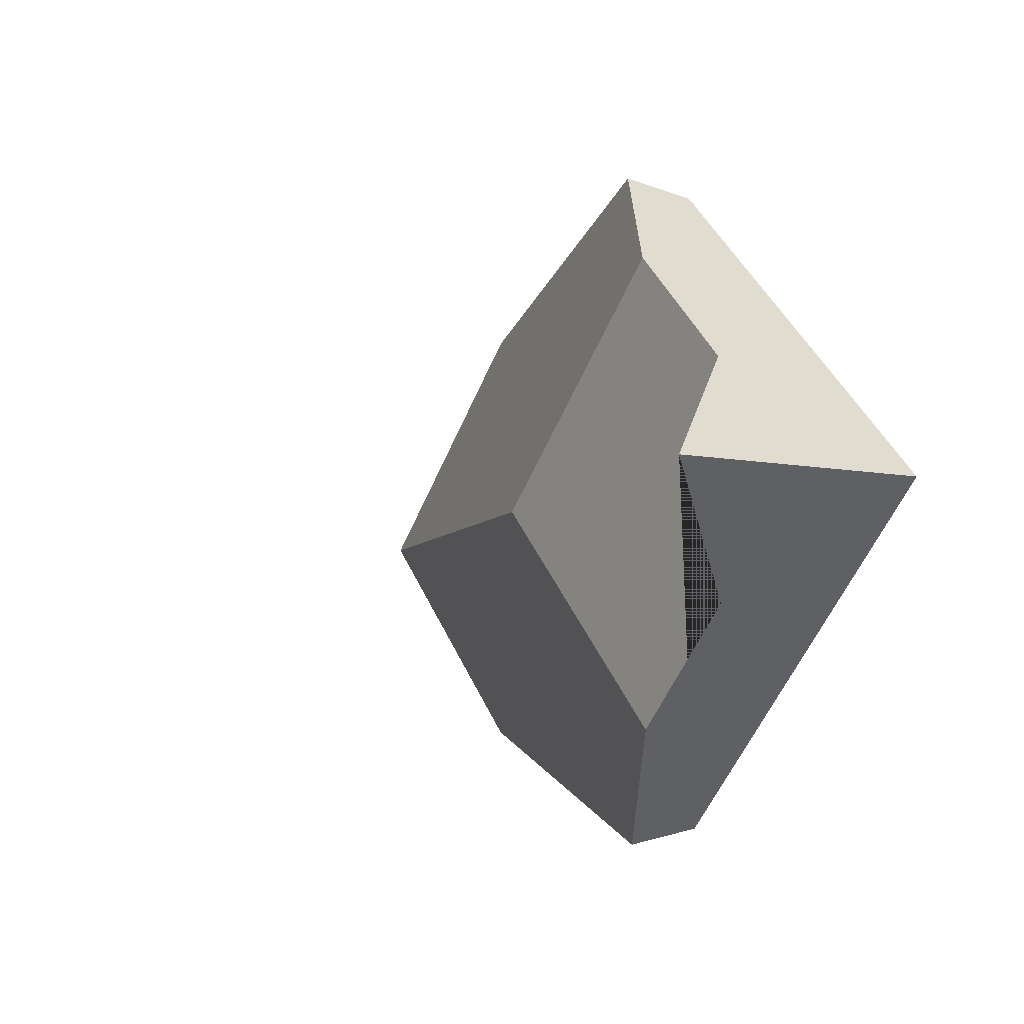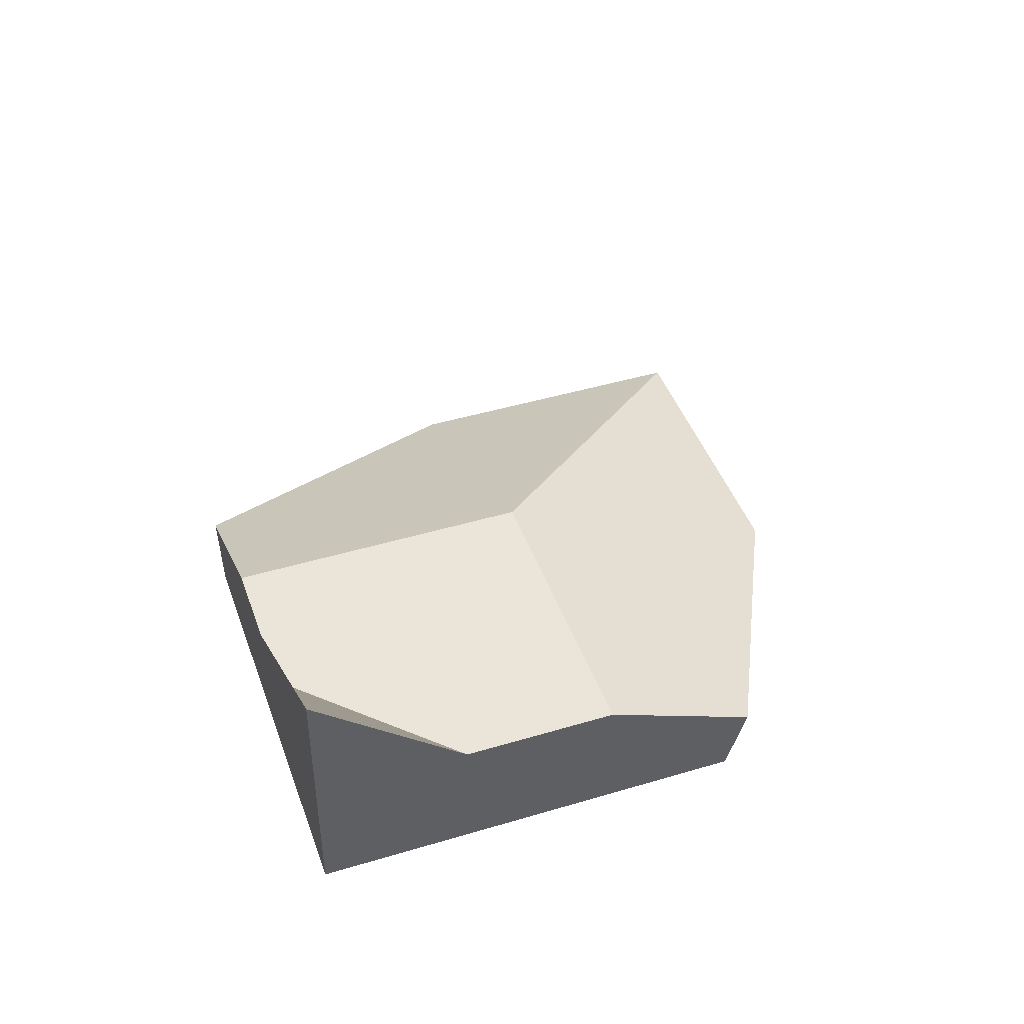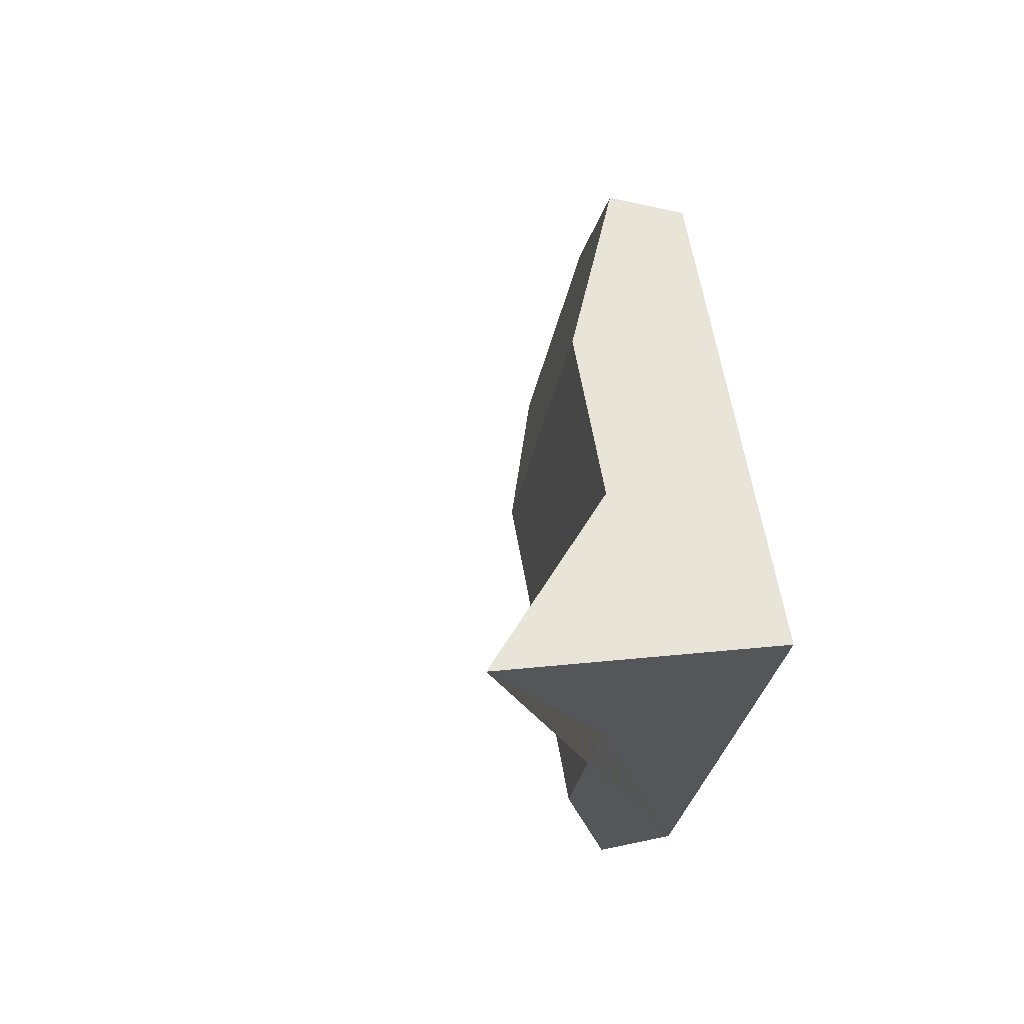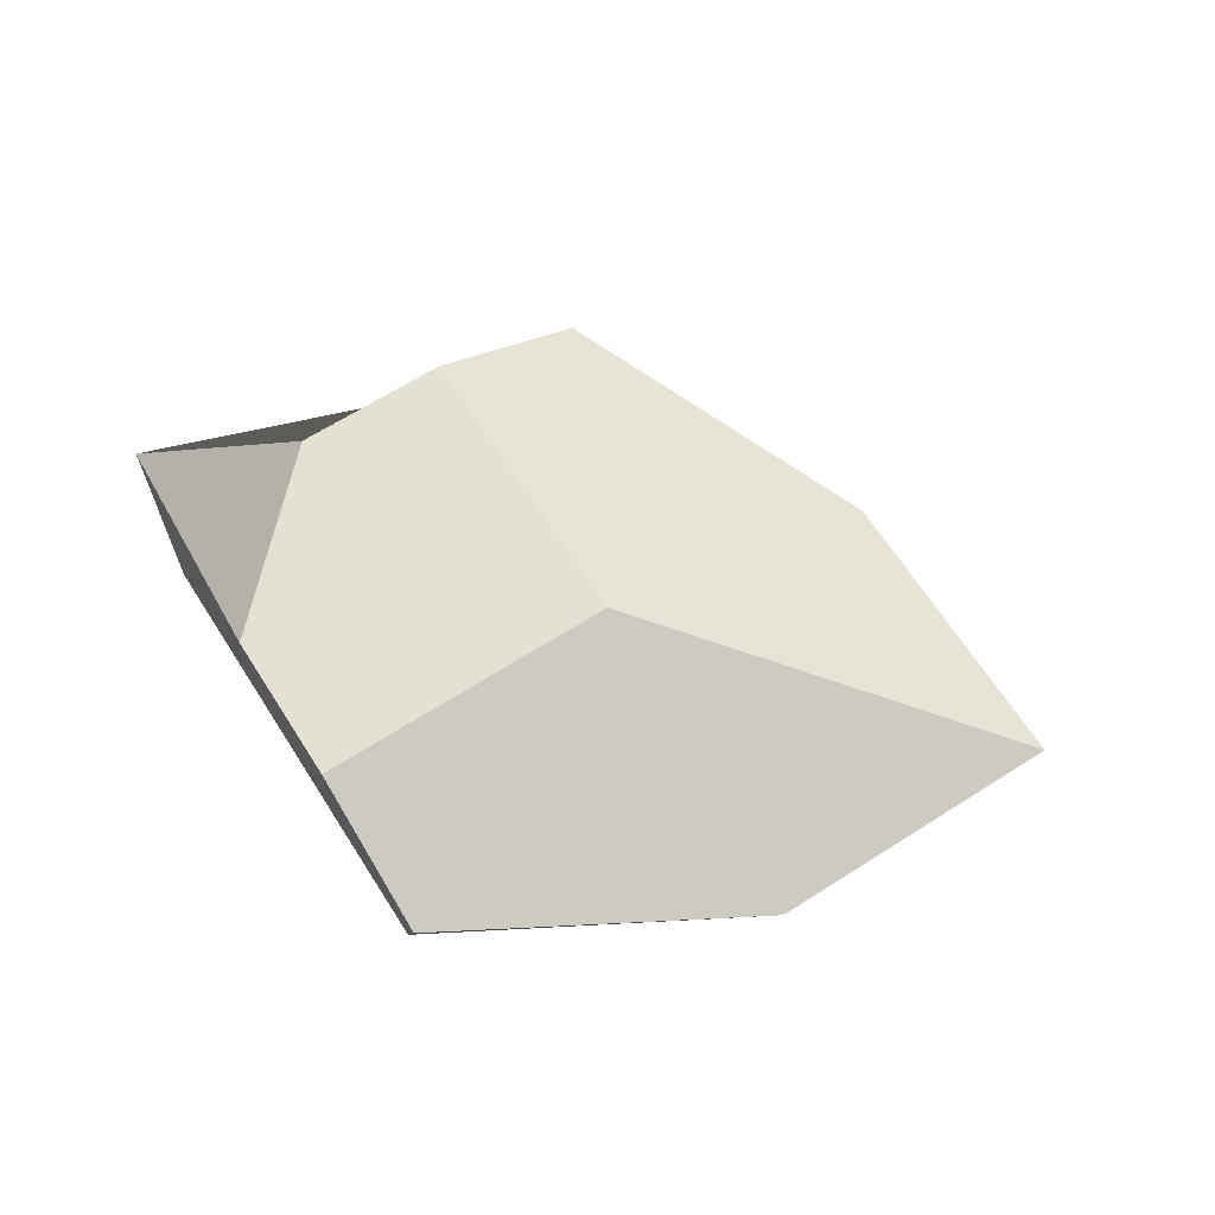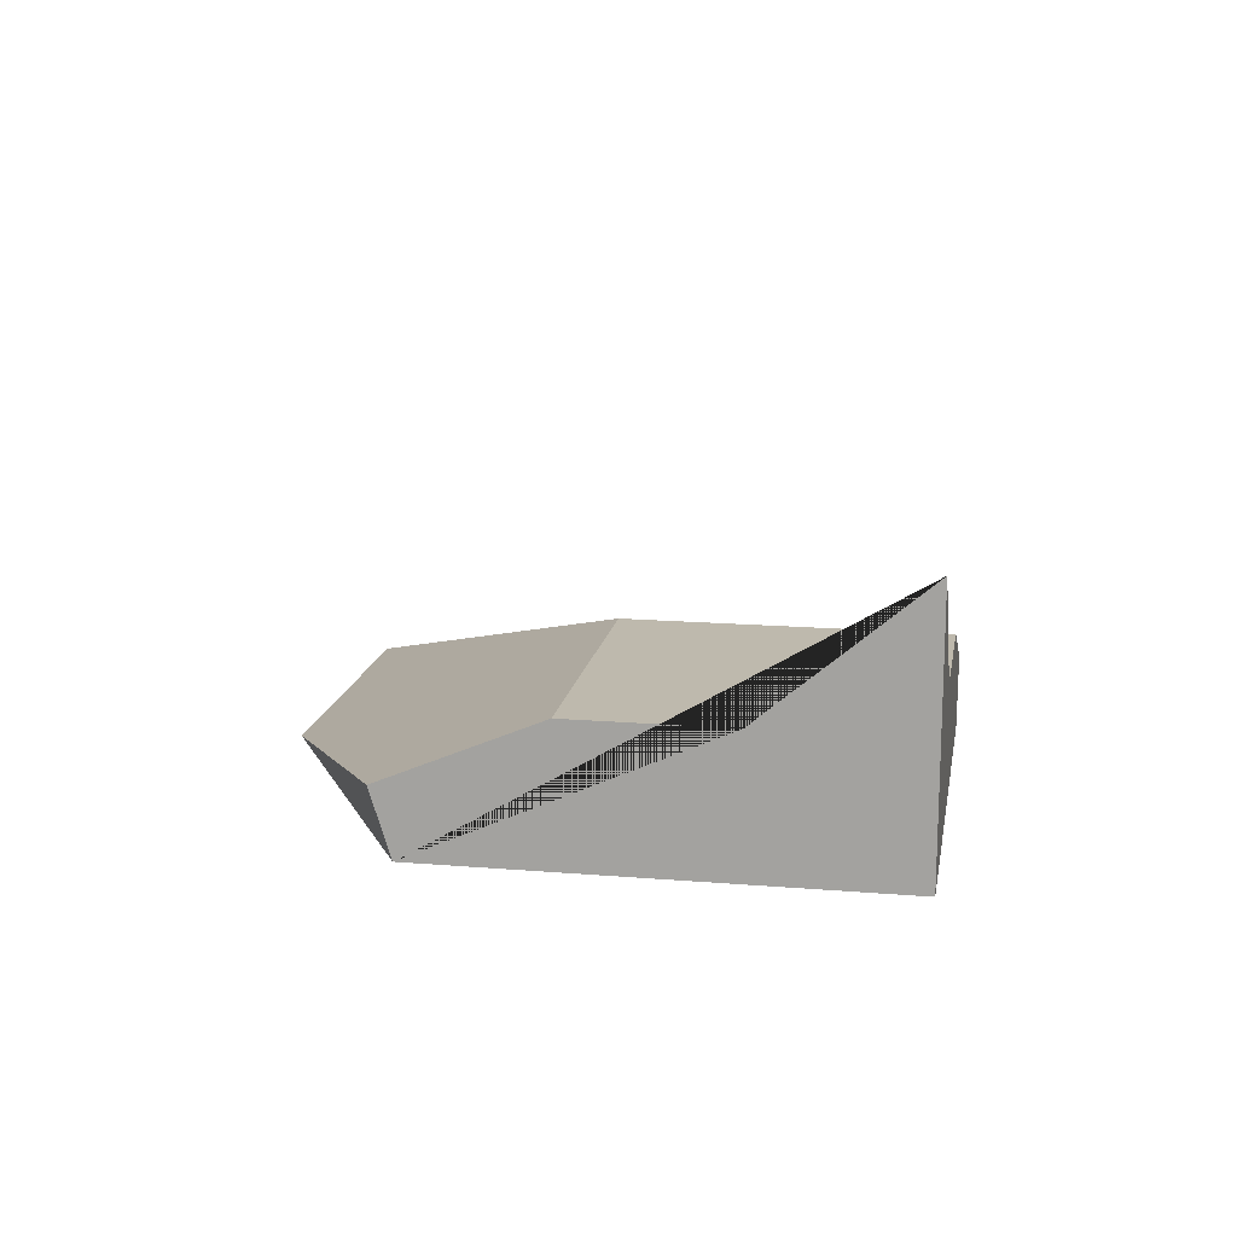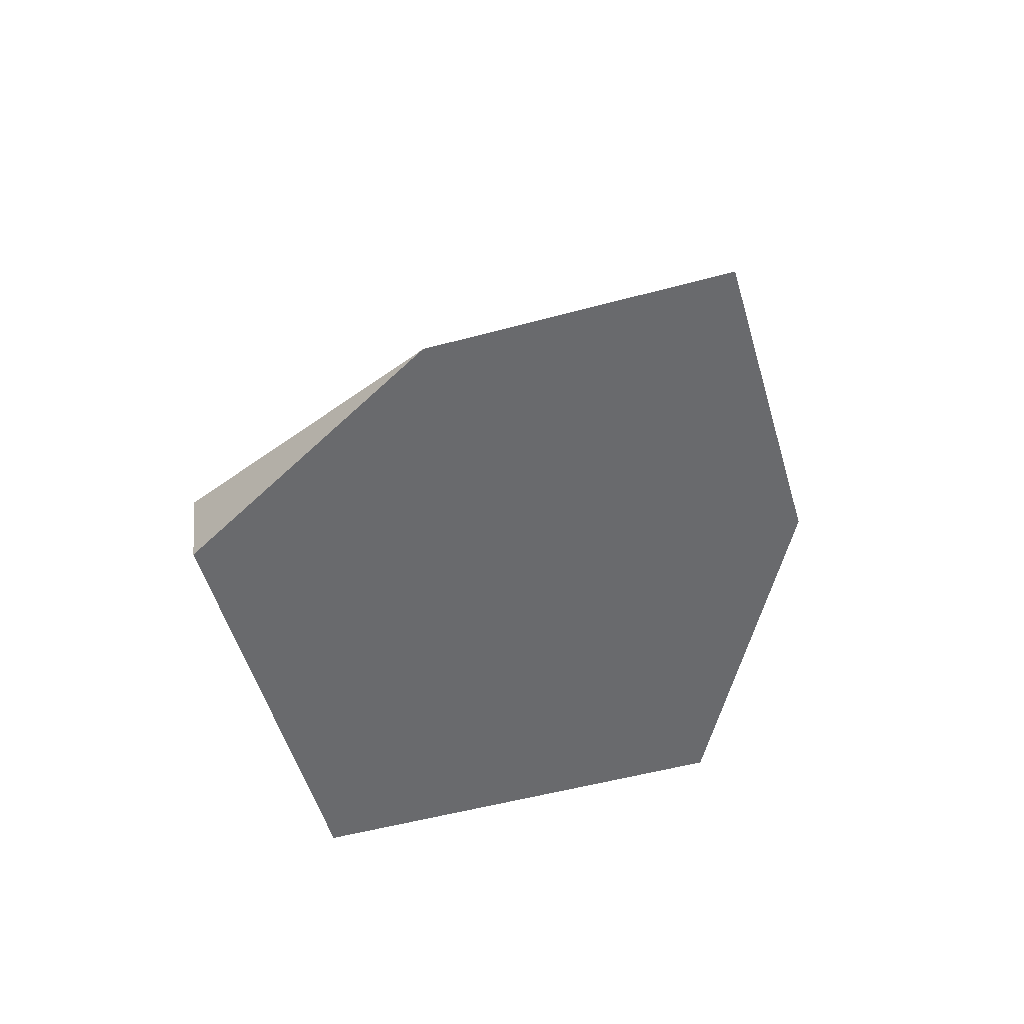
<metadata>
{"format":"obj","ext":"obj","renderer":"f3d","projection":"perspective","resolution":1024,"background":"white","views":[{"elev":-6.1,"azim":-123.8,"up":"+Z"},{"elev":44.5,"azim":-64.2,"up":"+Y"},{"elev":16.3,"azim":-104.1,"up":"+Z"},{"elev":66.0,"azim":12.4,"up":"+Y"},{"elev":15.2,"azim":-125.0,"up":"+Y"},{"elev":-53.0,"azim":61.2,"up":"+Y"}]}
</metadata>
<code>
g Mesh1 Model
v 0.1875 0.0375 -0.1875
v 0.125 0.075 -0.125
v 0.25 0.075 -0
v 0.5 0 -0
v 0.375 0 -0.125
f 1 2 3 4 5
v 0.1793 0 -0.1793
v 0 0 -0
v 0 0.15 -0
v 0.0625 0.075 -0.0625
f 6 7 8 9 2 1
v 0.1793 0 0.1793
v 0.375 0 0.125
f 10 7 6 5 4 11
v 0.1875 0.0375 0.1875
v 0.125 0.075 0.125
v 0.0625 0.075 0.0625
f 7 10 12 13 14 8
f 12 10 11
f 11 4 3 13 12
f 14 13 3 2 9
f 9 8 14
f 6 1 5

</code>
